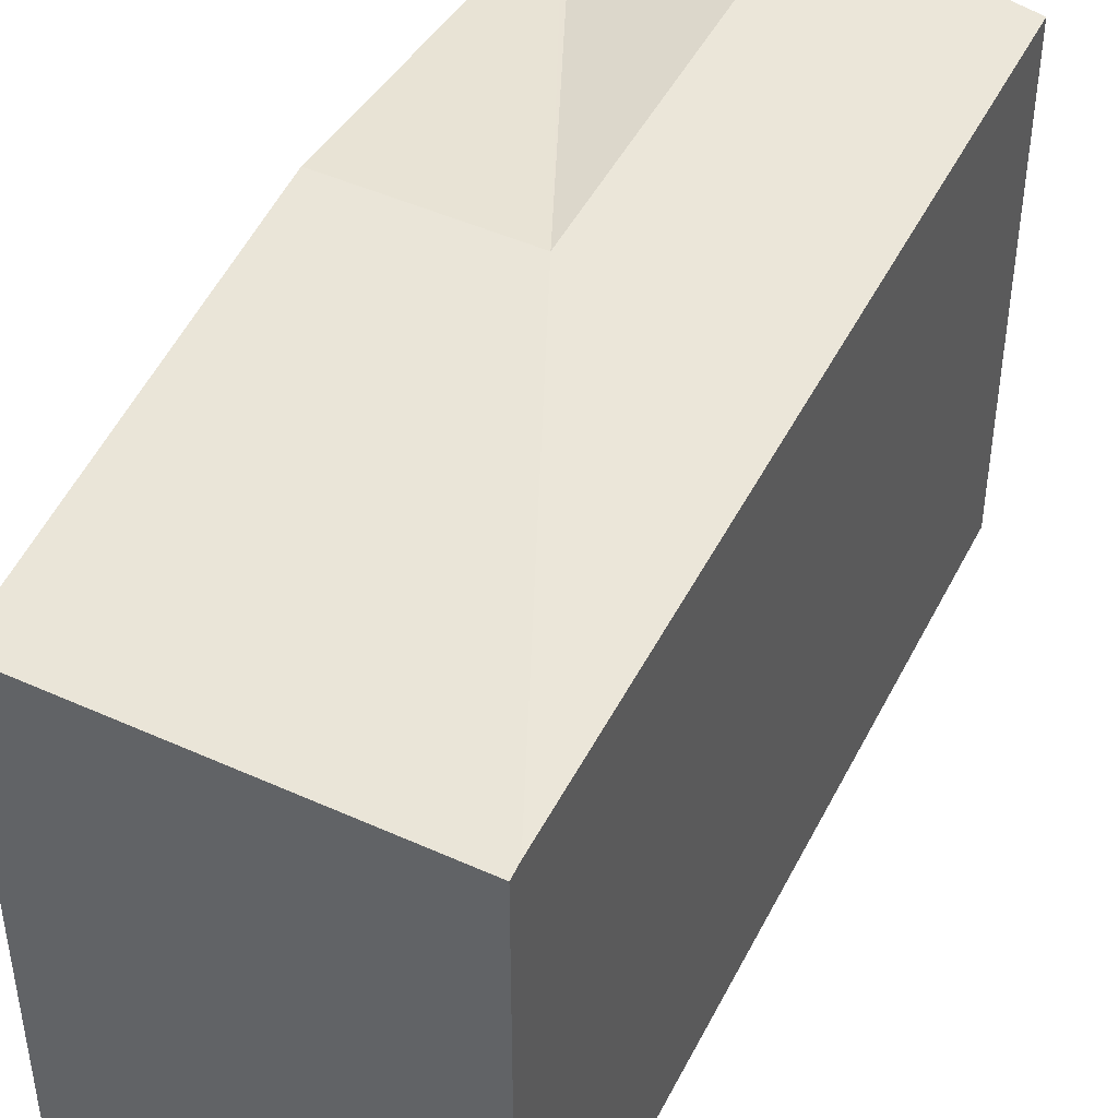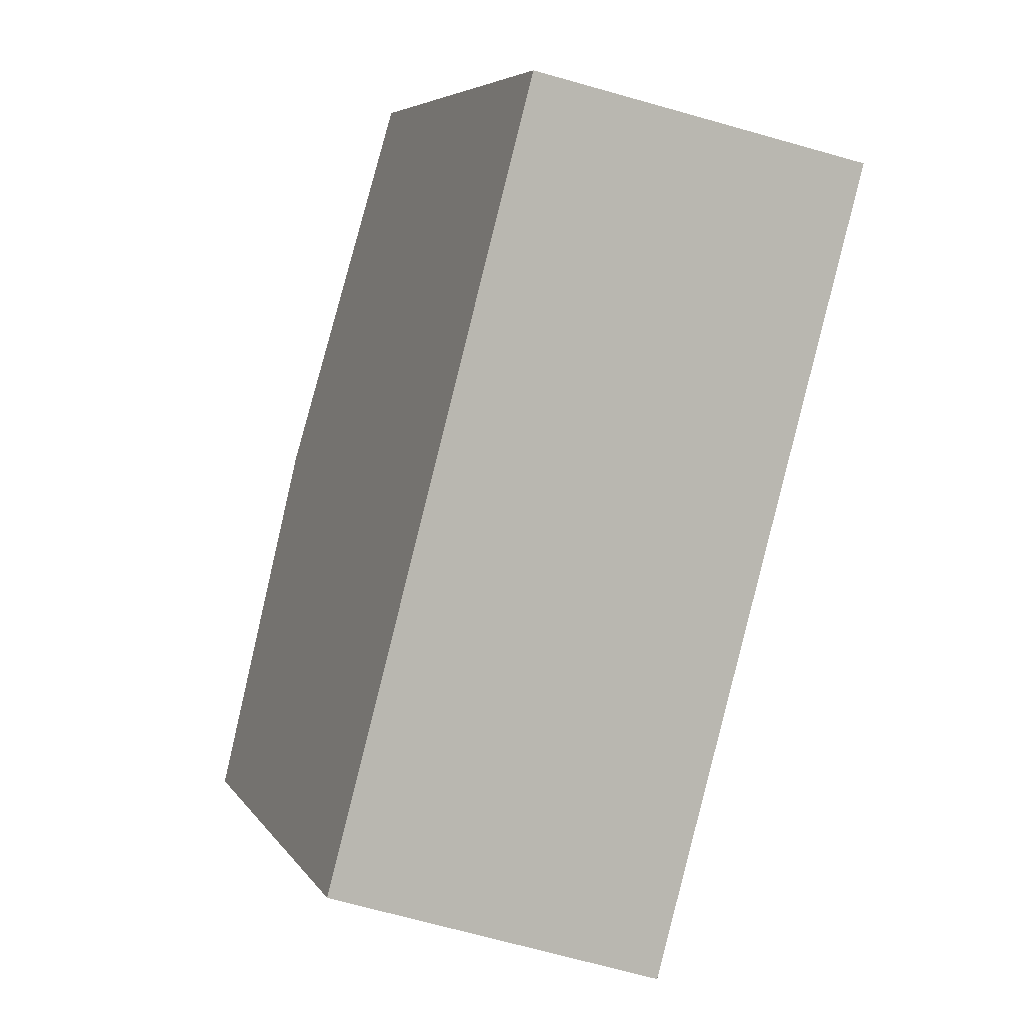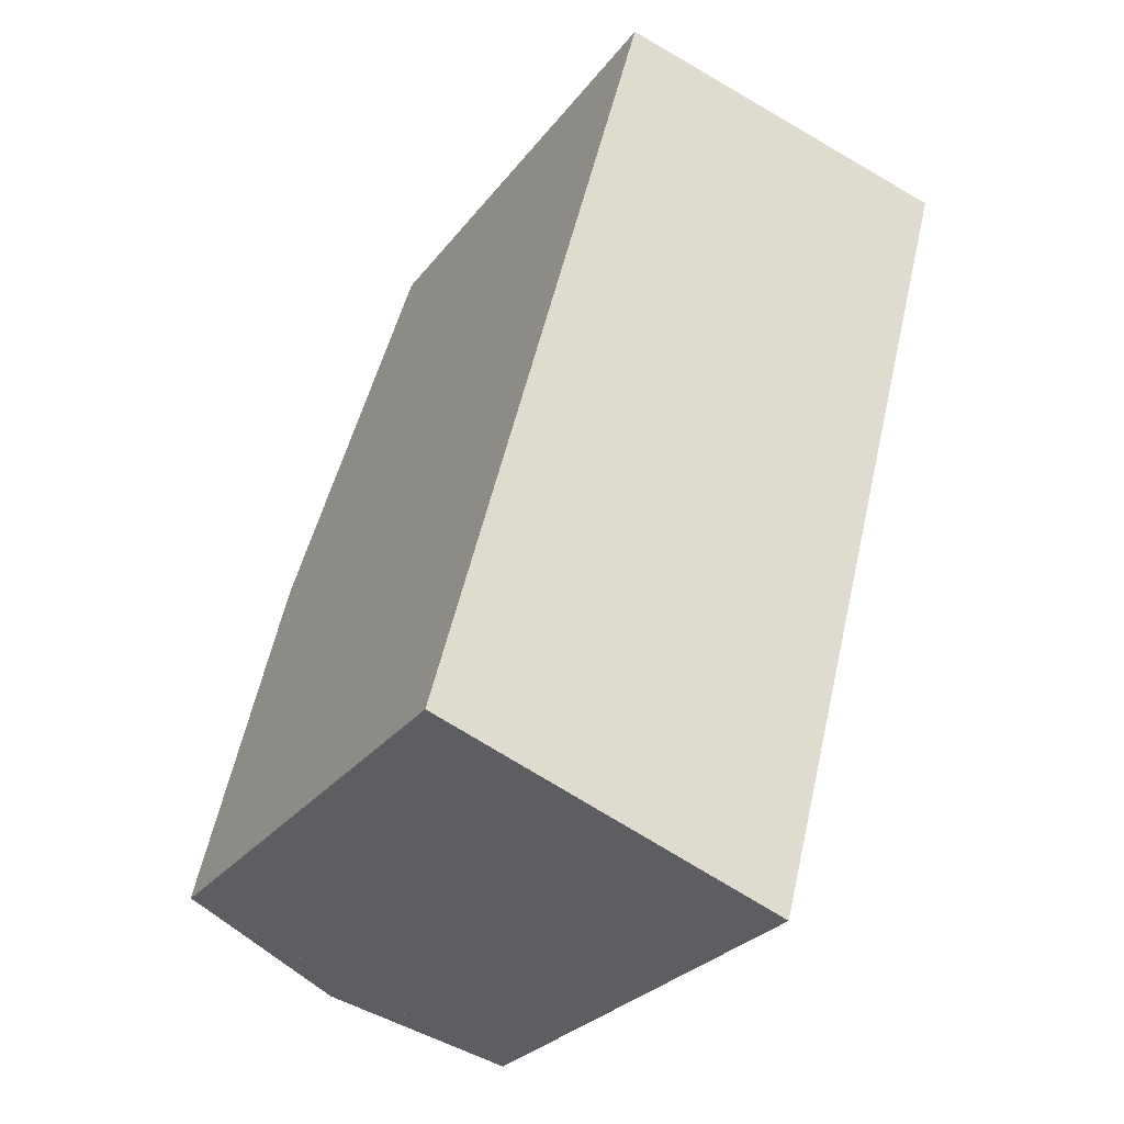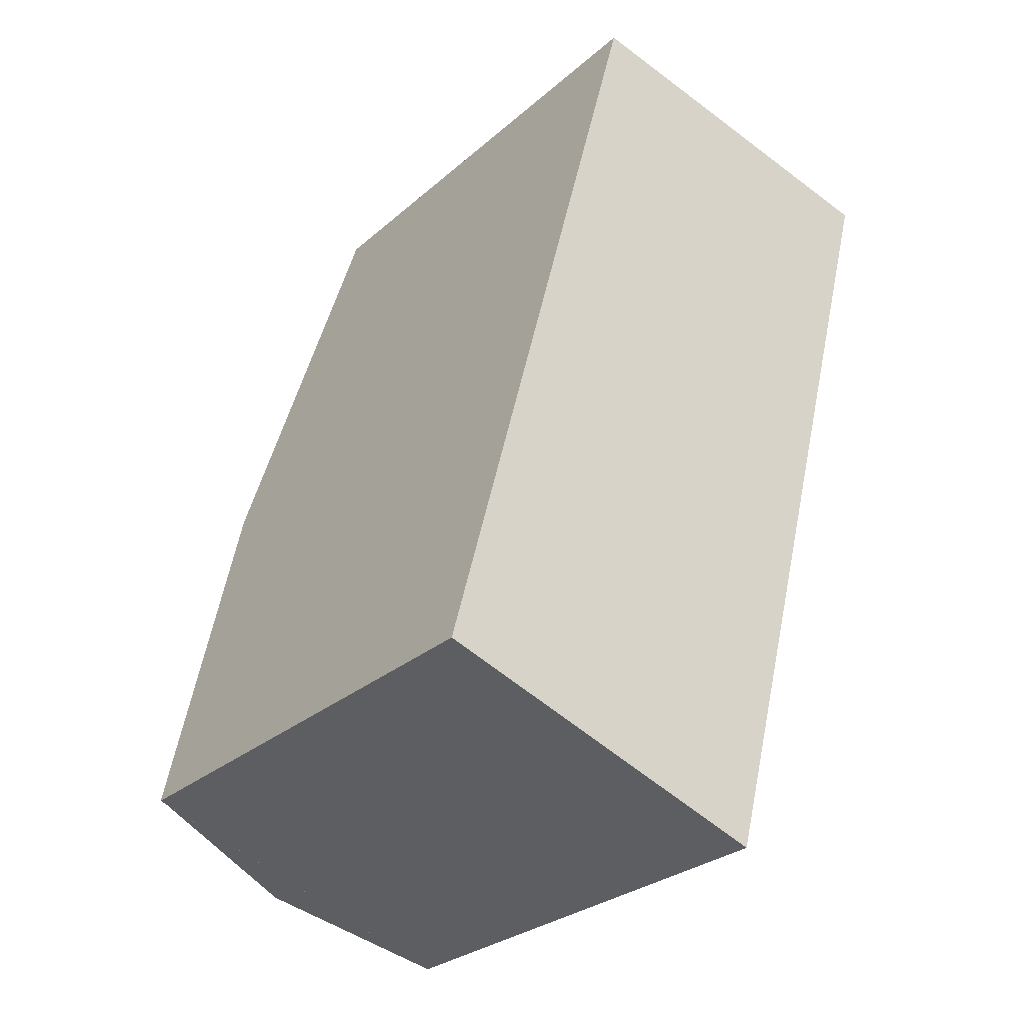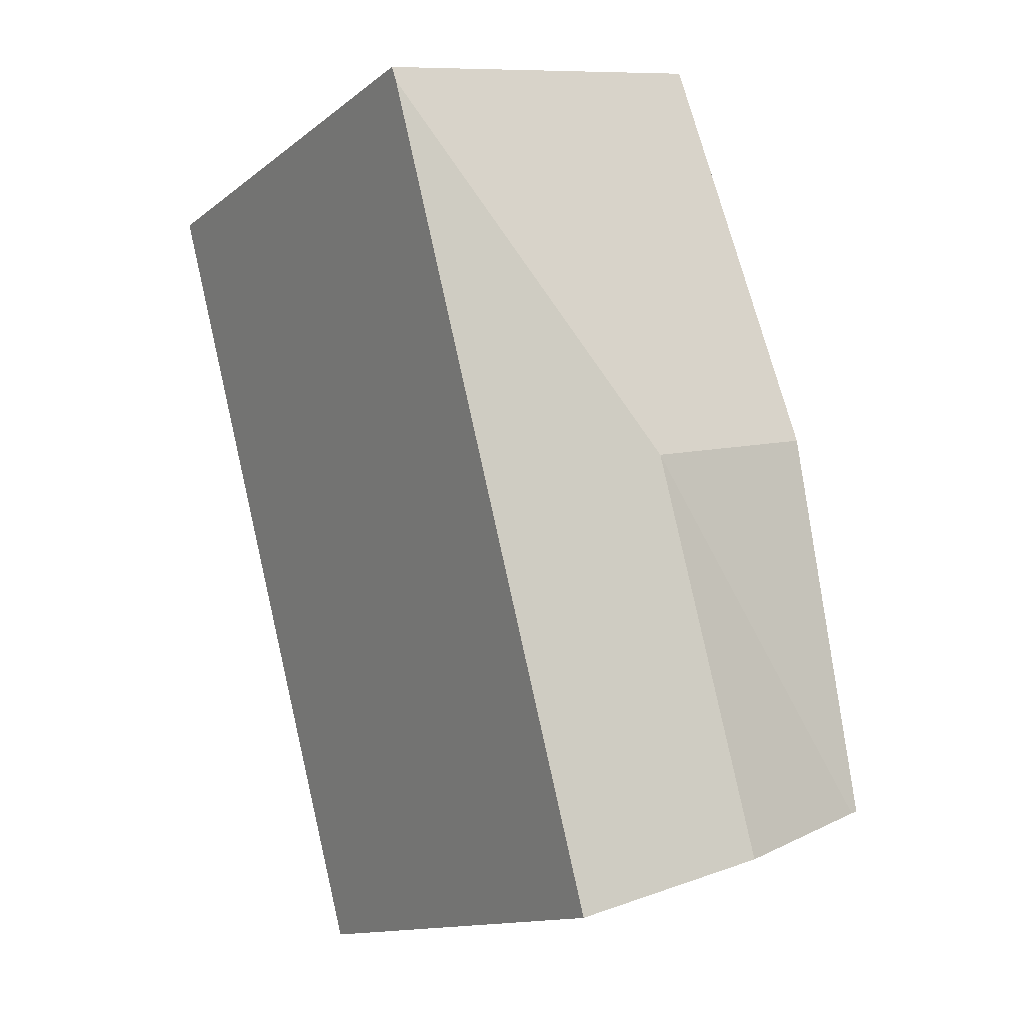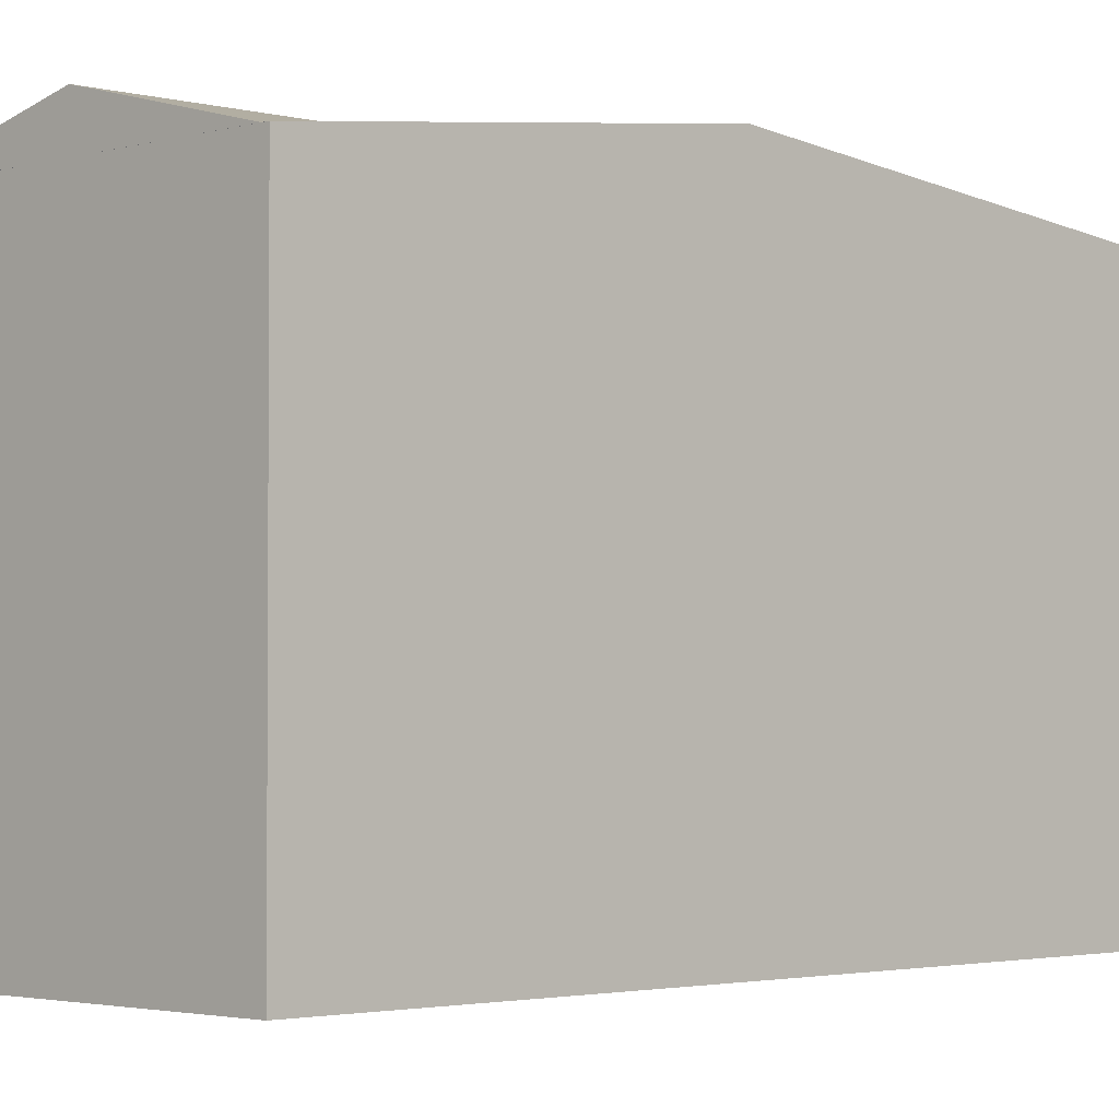
<metadata>
{"format":"obj","ext":"obj","renderer":"f3d","projection":"perspective","resolution":1024,"background":"white","views":[{"elev":45.8,"azim":40.4,"up":"+Y"},{"elev":6.0,"azim":-18.8,"up":"+Z"},{"elev":-28.1,"azim":-29.5,"up":"+Z"},{"elev":-28.4,"azim":-37.9,"up":"+Z"},{"elev":-13.5,"azim":148.3,"up":"+Z"},{"elev":-2.4,"azim":-117.9,"up":"+Y"}]}
</metadata>
<code>
v  4.732 4.288 5.867
v  1.768 4.274 6.671
v  4.764 4.274 5.988
v  2.346 4.675 2.864
v  0.85 4.675 3.206
v  1.452 4.675 -0.497
v  2.907 4.288 -0.995
v  0.055 4.304 -0.019
v  0 4.304 2.635e-16
v  0 0 0
v  2.907 6.093e-17 -0.995
v  1.452 3.043e-17 -0.497
v  0.055 1.163e-18 -0.019
v  0.85 -1.963e-16 3.206
v  1.768 -4.085e-16 6.671
v  4.764 -3.667e-16 5.988
v  4.732 -3.593e-16 5.867
g defaultobject
f 1 2 3
f 2 1 4
f 2 4 5
f 6 1 7
f 1 6 4
f 4 6 8
f 9 4 8
f 4 9 5
f 7 8 6
f 8 7 9
f 9 7 10
f 10 7 11
f 10 11 12
f 10 12 13
f 10 5 9
f 5 10 2
f 2 10 14
f 2 14 15
f 15 3 2
f 3 15 16
f 3 7 1
f 7 3 16
f 7 16 11
f 11 16 17
f 14 16 15
f 16 14 17
f 17 14 11
f 11 14 10
f 11 10 12
f 12 10 13

</code>
